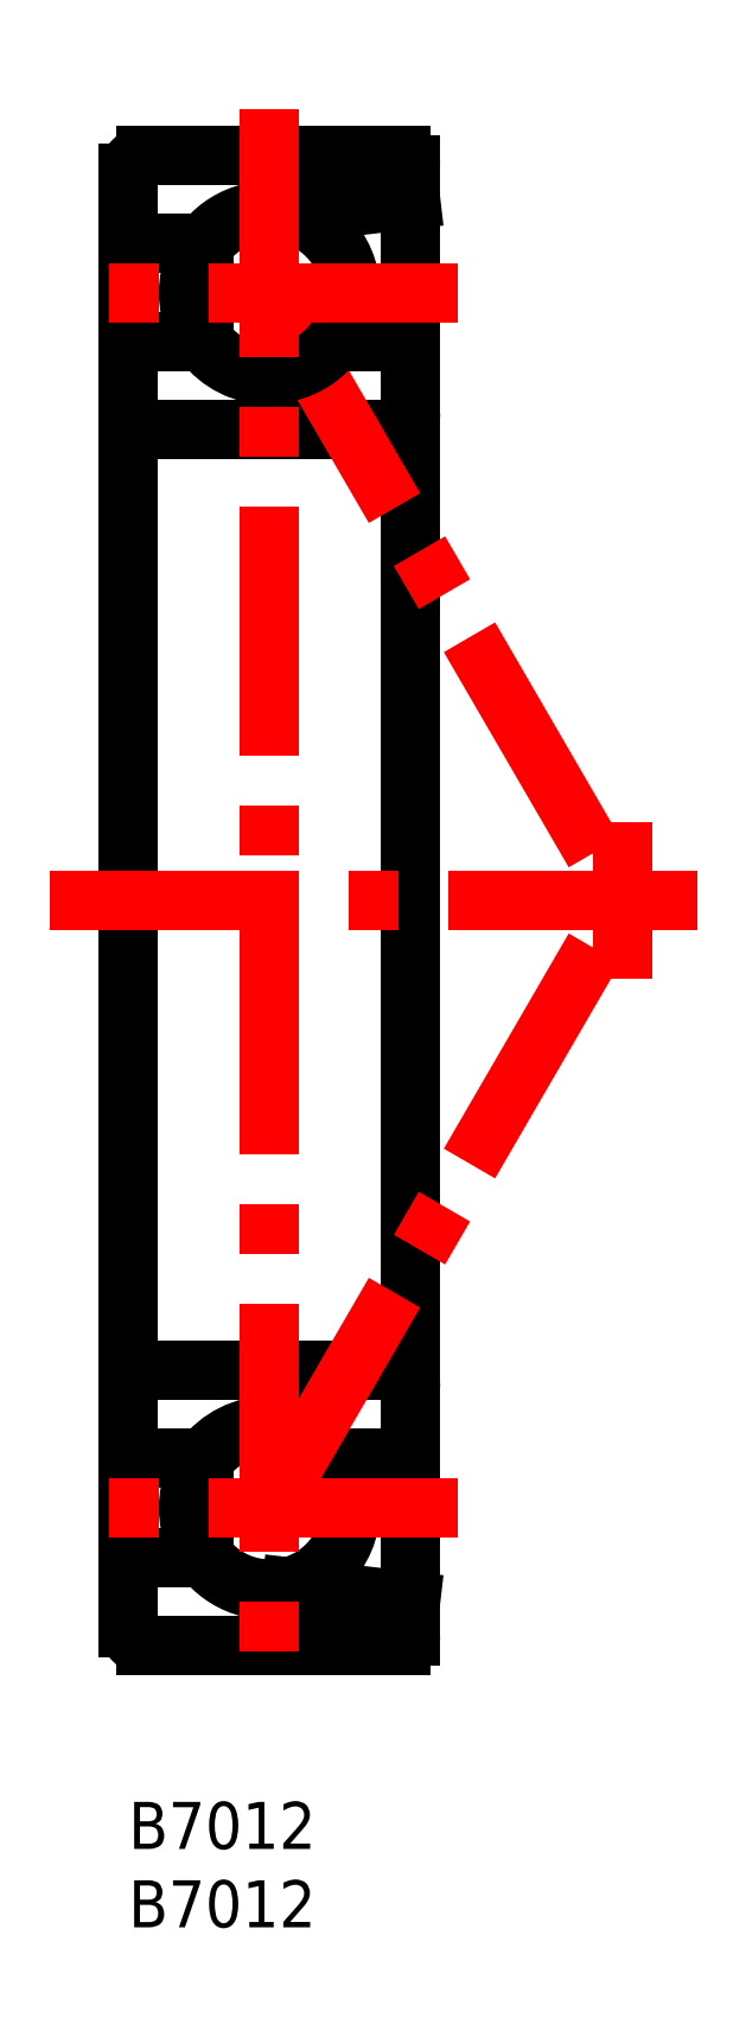
<metadata>
{"format":"dxf","ext":"dxf","renderer":"ezdxf+matplotlib","layout":"modelspace","background":"white","min_lineweight":24,"dpi":150}
</metadata>
<code>
0
SECTION
2
ENTITIES
0
TEXT
8
MSM_PART_NUMBER
10
0
20
-8
30
0
40
3
1
B7012
0
TEXT
8
MSM_PART_NUMBER
10
0
20
-3
30
0
40
3
1
B7012
0
LINE
8
MSM_CONTINUOUS
10
2.84e-14
20
15.6
30
0
11
4.8
21
15.6
31
0
0
LINE
8
MSM_CONTINUOUS
10
4.8
20
99.4
30
0
11
2.84e-14
21
99.4
31
0
0
ARC
8
MSM_CONTINUOUS
10
9
20
18.75
30
0
40
5.25
50
216.9
51
285.3
0
ARC
8
MSM_CONTINUOUS
10
9
20
96.25
30
0
40
5.25
50
74.71
51
143.1
0
LINE
8
MSM_CONTINUOUS
10
10.38
20
13.69
30
0
11
18
21
12.8
31
0
0
LINE
8
MSM_CONTINUOUS
10
18
20
102.2
30
0
11
10.38
21
101.3
31
0
0
LINE
8
MSM_CONTINUOUS
10
18
20
104.4
30
0
11
18
21
10.6
31
0
0
ARC
8
MSM_CONTINUOUS
10
17.4
20
10.6
30
0
40
0.6
50
270
51
0
0
ARC
8
MSM_CONTINUOUS
10
17.4
20
104.4
30
0
40
0.6
50
0
51
90
0
LINE
8
MSM_CONTINUOUS
10
2.84e-14
20
103.9
30
0
11
2.84e-14
21
11.1
31
0
0
ARC
8
MSM_CONTINUOUS
10
1.1
20
11.1
30
0
40
1.1
50
180
51
270
0
ARC
8
MSM_CONTINUOUS
10
1.1
20
103.9
30
0
40
1.1
50
90
51
180
0
LINE
8
MSM_CONTINUOUS
10
1.1
20
10
30
0
11
17.4
21
10
31
0
0
LINE
8
MSM_CONTINUOUS
10
17.4
20
105
30
0
11
1.1
21
105
31
0
0
LINE
8
MSM_CONTINUOUS
10
0.6
20
27.5
30
0
11
16.9
21
27.5
31
0
0
LINE
8
MSM_CONTINUOUS
10
16.9
20
87.5
30
0
11
0.6
21
87.5
31
0
0
ARC
8
MSM_CONTINUOUS
10
0.6
20
26.9
30
0
40
0.6
50
90
51
180
0
ARC
8
MSM_CONTINUOUS
10
0.6
20
88.1
30
0
40
0.6
50
180
51
270
0
ARC
8
MSM_CONTINUOUS
10
16.9
20
26.4
30
0
40
1.1
50
0
51
90
0
ARC
8
MSM_CONTINUOUS
10
16.9
20
88.6
30
0
40
1.1
50
270
51
0
0
LINE
8
MSM_CONTINUOUS
10
13.2
20
21.9
30
0
11
18
21
21.9
31
0
0
LINE
8
MSM_CONTINUOUS
10
18
20
93.1
30
0
11
13.2
21
93.1
31
0
0
LINE
8
MSM_CONTINUOUS
10
2.84e-14
20
21.9
30
0
11
4.8
21
21.9
31
0
0
LINE
8
MSM_CONTINUOUS
10
4.8
20
93.1
30
0
11
2.84e-14
21
93.1
31
0
0
ARC
8
MSM_CONTINUOUS
10
9
20
18.75
30
0
40
5.25
50
36.87
51
143.1
0
ARC
8
MSM_CONTINUOUS
10
9
20
96.25
30
0
40
5.25
50
216.9
51
323.1
0
LINE
8
MSM_CENTER
10
-5
20
57.5
30
0
11
36.5
21
57.5
31
0
0
LINE
8
MSM_CENTER
10
9
20
96.25
30
0
11
31.5
21
57.5
31
0
0
CIRCLE
8
MSM_CONTINUOUS
10
9
20
18.75
30
0
40
5.171
0
CIRCLE
8
MSM_CONTINUOUS
10
9
20
96.25
30
0
40
5.171
0
LINE
8
MSM_CENTER
10
21
20
96.25
30
0
11
-3
21
96.25
31
0
0
LINE
8
MSM_CENTER
10
21
20
18.75
30
0
11
-3
21
18.75
31
0
0
LINE
8
MSM_CENTER
10
9
20
108
30
0
11
9
21
7
31
0
0
LINE
8
MSM_CENTER
10
9
20
18.75
30
0
11
31.5
21
57.5
31
0
0
LINE
8
MSM_CENTER
10
31.5
20
62.5
30
0
11
31.5
21
52.5
31
0
0
VIEWPORT
8
0
10
5.25
20
3.5
30
0
40
11.55
41
8.925
68
     1
69
     1
0
VIEWPORT
8
0
10
5.25
20
3.5
30
0
40
8.4
41
5.6
68
     2
69
     2
0
ENDSEC
0
EOF

</code>
